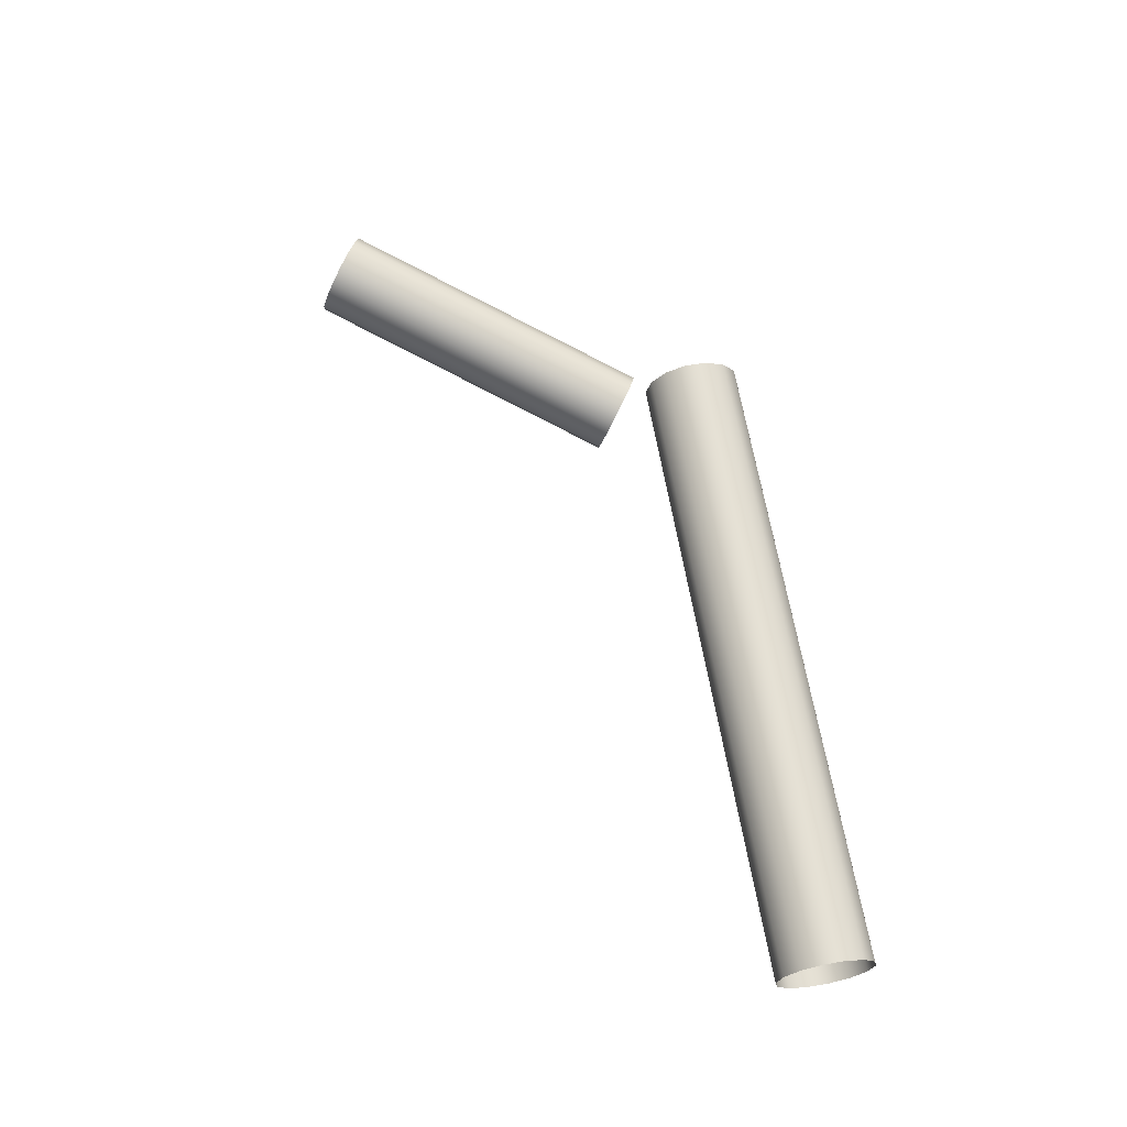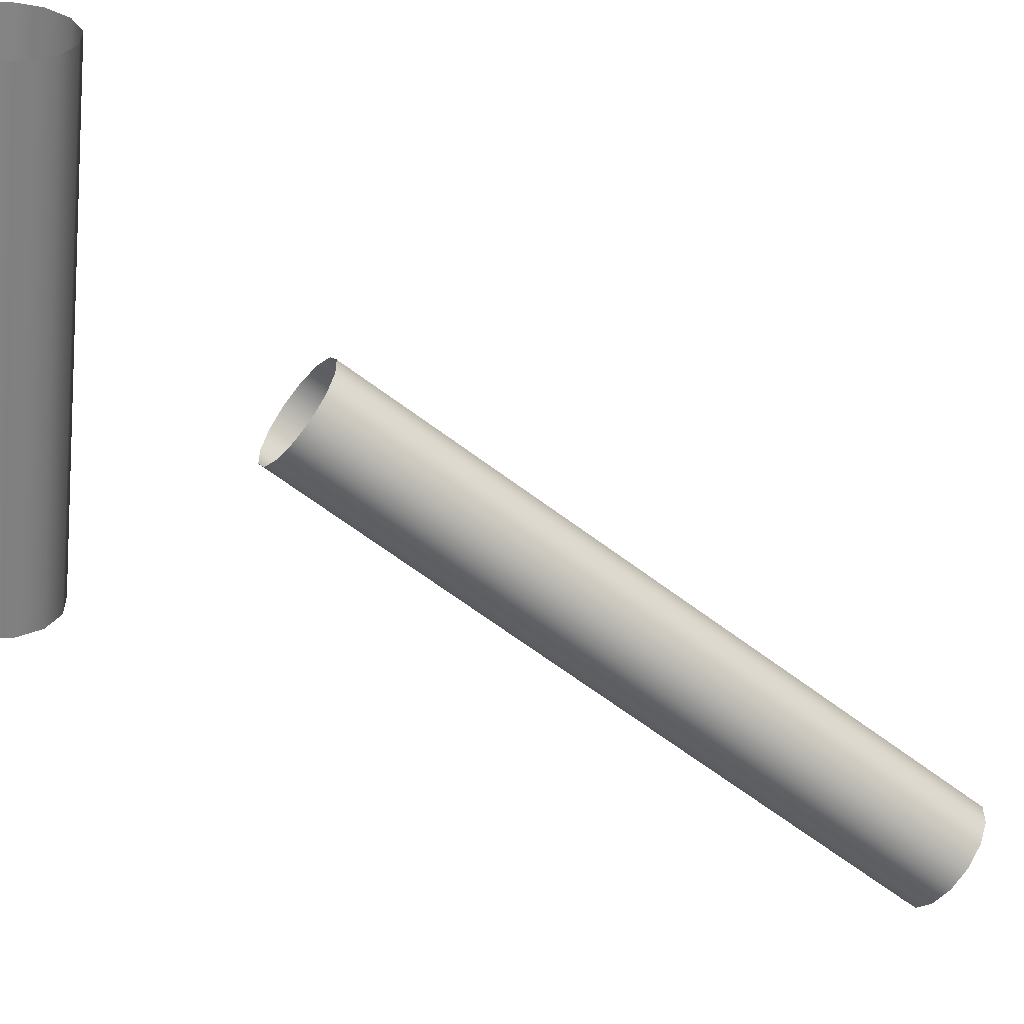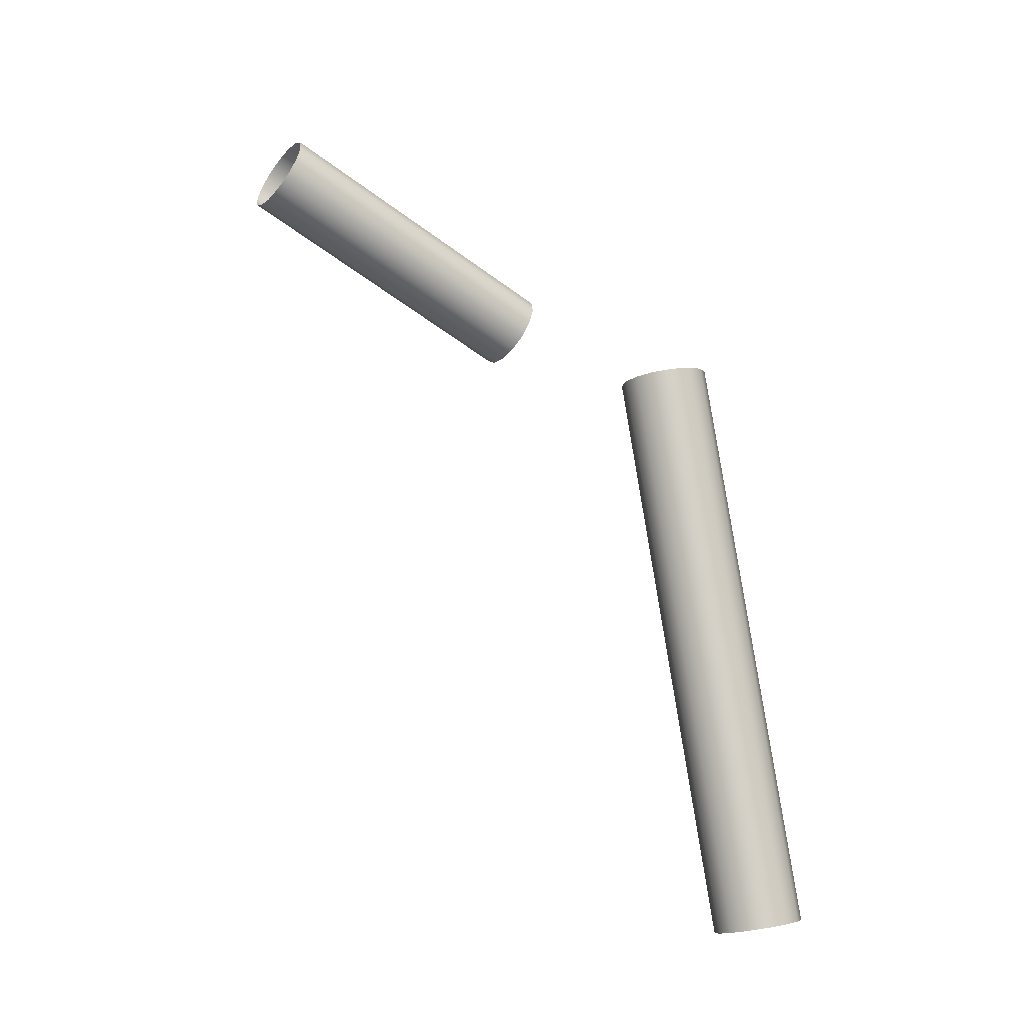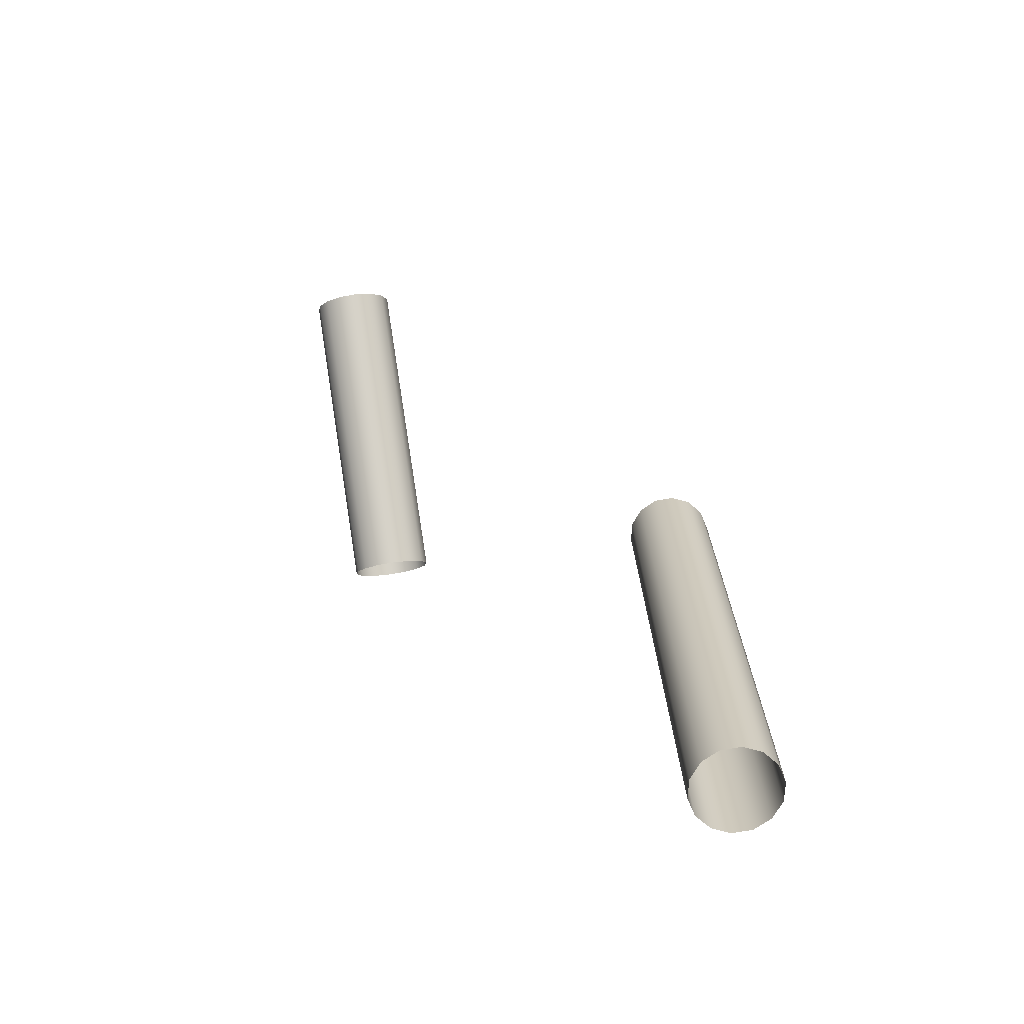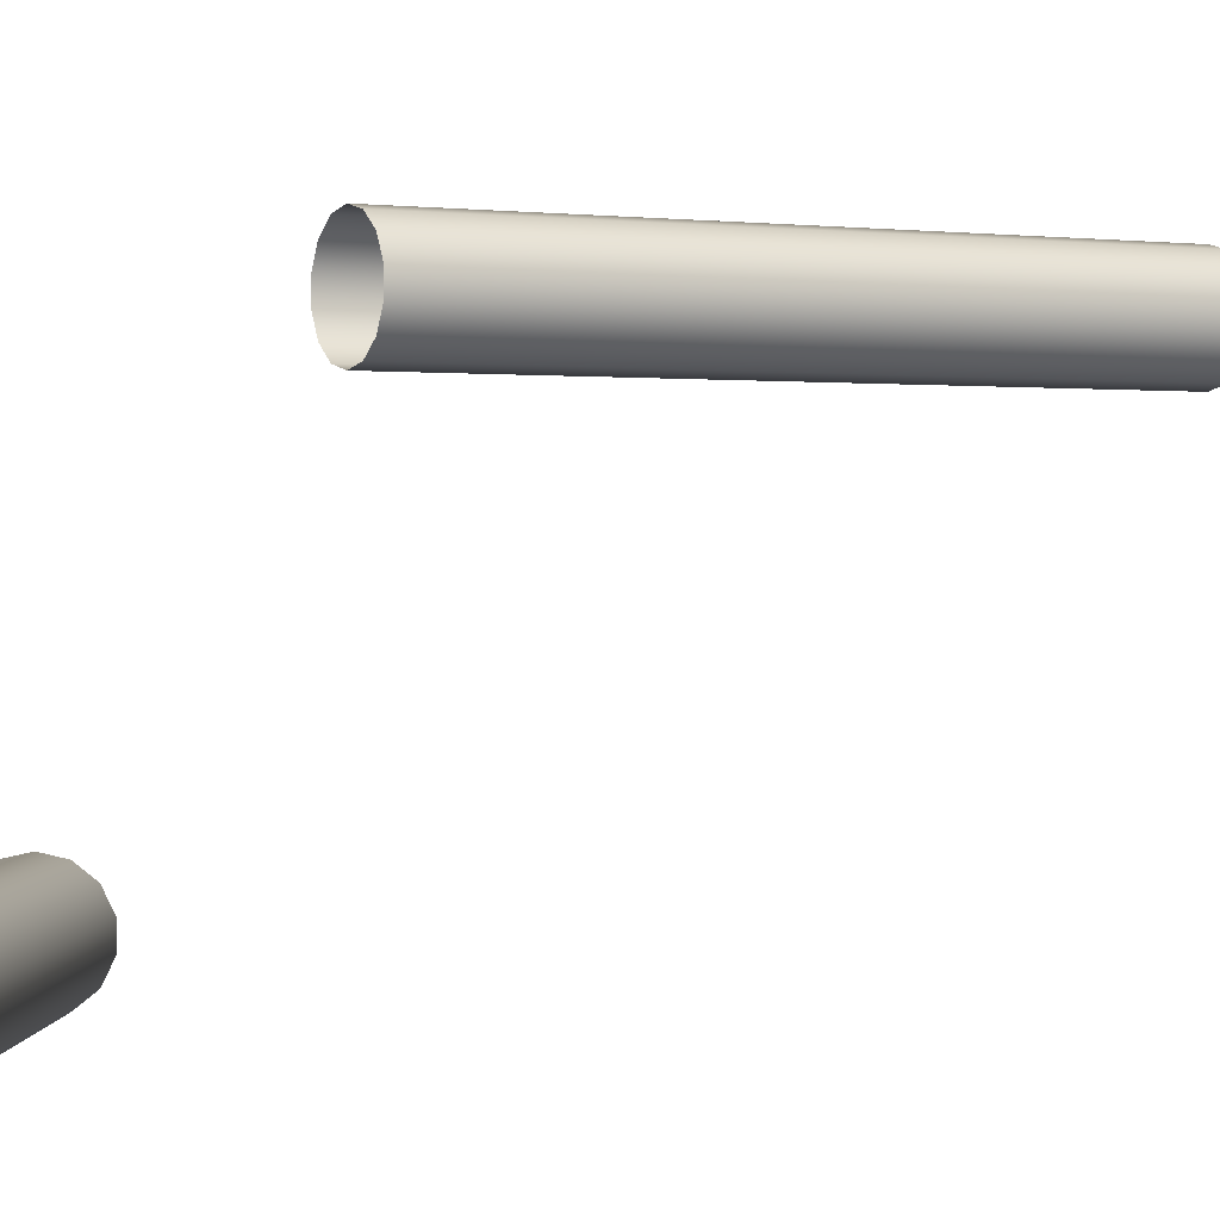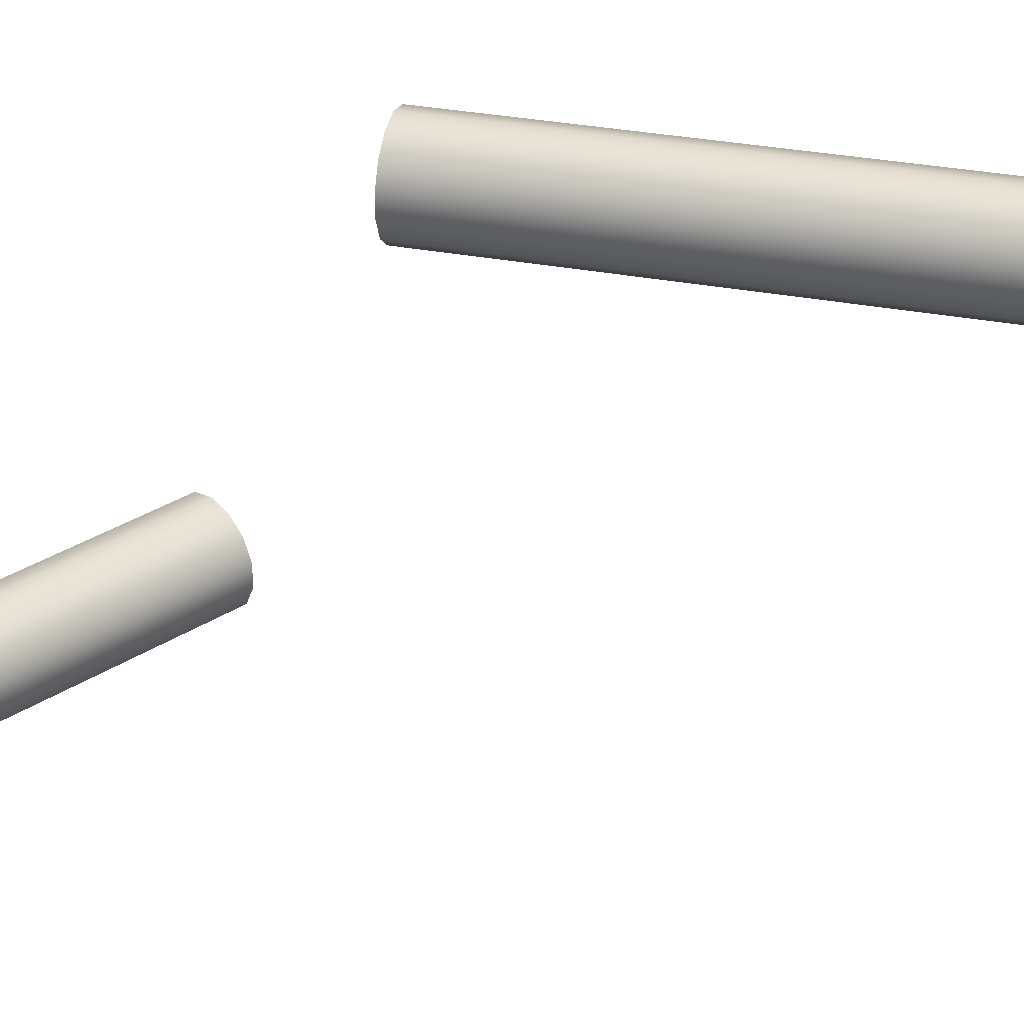
<metadata>
{"format":"obj","ext":"obj","renderer":"f3d","projection":"perspective","resolution":1024,"background":"white","views":[{"elev":-25.7,"azim":-14.9,"up":"+Y"},{"elev":-61.5,"azim":-117.5,"up":"+Z"},{"elev":-14.8,"azim":-32.7,"up":"+Y"},{"elev":-77.7,"azim":-80.4,"up":"+Y"},{"elev":0.8,"azim":-109.4,"up":"+Z"},{"elev":32.5,"azim":-64.6,"up":"+Z"}]}
</metadata>
<code>
o Inputs_of_2257_-_CEPshDR
v 1.131 -0.647 -4.4
v 1.133 -0.6466 -4.398
v 1.134 -0.6463 -4.395
v 1.134 -0.6463 -4.392
v 1.133 -0.6466 -4.389
v 1.131 -0.647 -4.387
v 1.128 -0.6476 -4.386
v 1.125 -0.6482 -4.387
v 1.122 -0.6486 -4.389
v 1.121 -0.6489 -4.392
v 1.121 -0.6489 -4.395
v 1.122 -0.6486 -4.398
v 1.125 -0.6482 -4.4
v 1.128 -0.6476 -4.401
v 1.147 -0.7365 -4.4
v 1.15 -0.736 -4.398
v 1.151 -0.7358 -4.395
v 1.151 -0.7358 -4.392
v 1.15 -0.736 -4.389
v 1.147 -0.7365 -4.387
v 1.144 -0.737 -4.386
v 1.141 -0.7376 -4.387
v 1.139 -0.7381 -4.389
v 1.138 -0.7383 -4.392
v 1.138 -0.7383 -4.395
v 1.139 -0.7381 -4.398
v 1.141 -0.7376 -4.4
v 1.144 -0.737 -4.401
v 1.133 -0.6191 -4.441
v 1.134 -0.6168 -4.443
v 1.134 -0.6156 -4.446
v 1.134 -0.6156 -4.449
v 1.134 -0.6168 -4.452
v 1.133 -0.6191 -4.454
v 1.132 -0.6219 -4.455
v 1.131 -0.6247 -4.454
v 1.13 -0.627 -4.452
v 1.129 -0.6282 -4.449
v 1.129 -0.6282 -4.446
v 1.13 -0.627 -4.443
v 1.131 -0.6247 -4.441
v 1.132 -0.6219 -4.441
v 1.082 -0.5981 -4.441
v 1.083 -0.5959 -4.443
v 1.084 -0.5946 -4.446
v 1.084 -0.5946 -4.449
v 1.083 -0.5959 -4.452
v 1.082 -0.5981 -4.454
v 1.081 -0.6009 -4.455
v 1.08 -0.6038 -4.454
v 1.079 -0.606 -4.452
v 1.079 -0.6073 -4.449
v 1.079 -0.6073 -4.446
v 1.079 -0.606 -4.443
v 1.08 -0.6038 -4.441
v 1.081 -0.6009 -4.441
f 1 15 28 14
f 2 16 15 1
f 3 17 16 2
f 4 18 17 3
f 5 19 18 4
f 6 20 19 5
f 7 21 20 6
f 8 22 21 7
f 9 23 22 8
f 10 24 23 9
f 11 25 24 10
f 12 26 25 11
f 13 27 26 12
f 14 28 27 13
f 29 43 56 42
f 30 44 43 29
f 31 45 44 30
f 32 46 45 31
f 33 47 46 32
f 34 48 47 33
f 35 49 48 34
f 36 50 49 35
f 37 51 50 36
f 38 52 51 37
f 39 53 52 38
f 40 54 53 39
f 41 55 54 40
f 42 56 55 41

</code>
